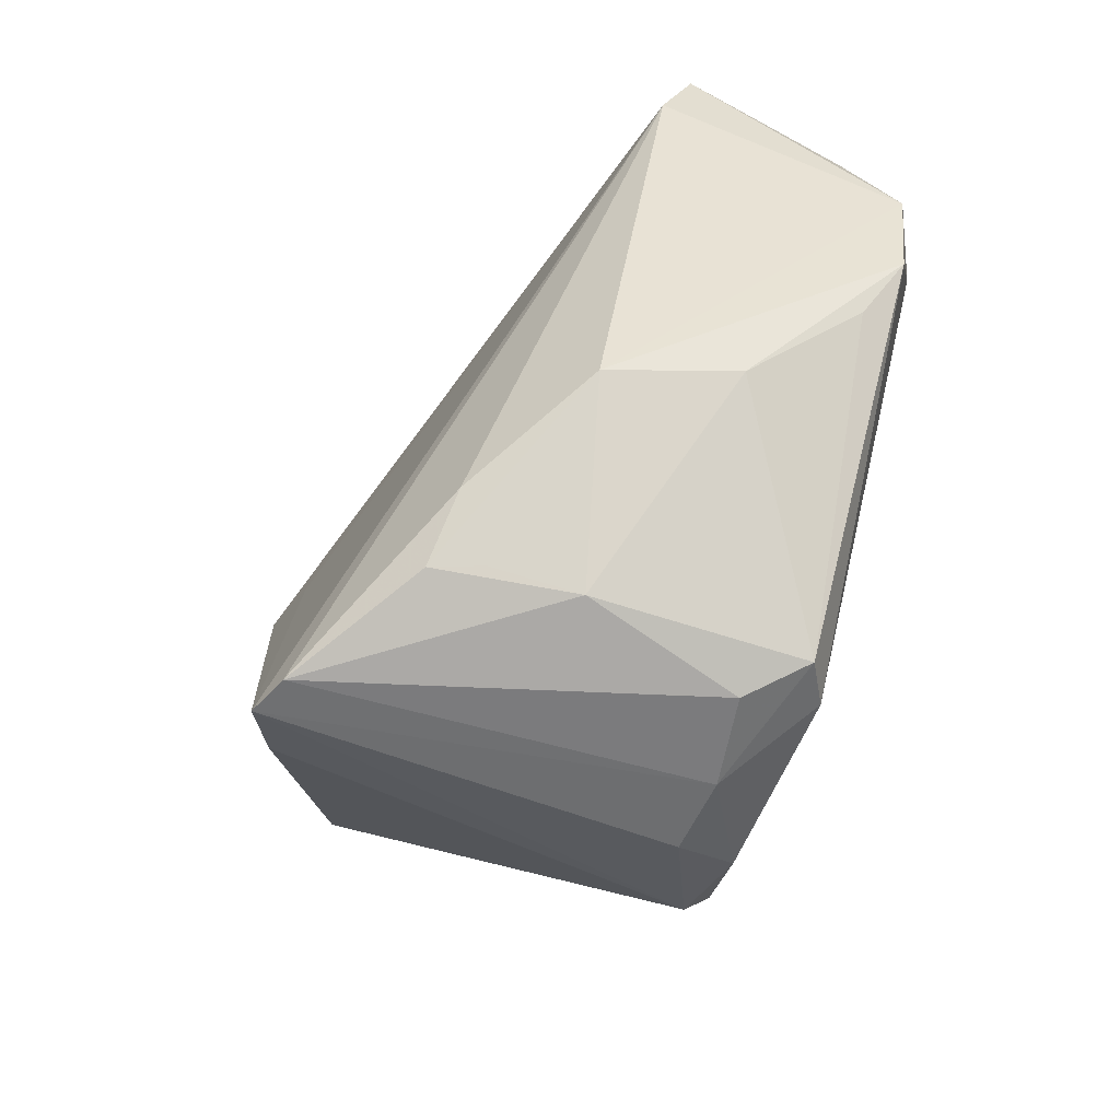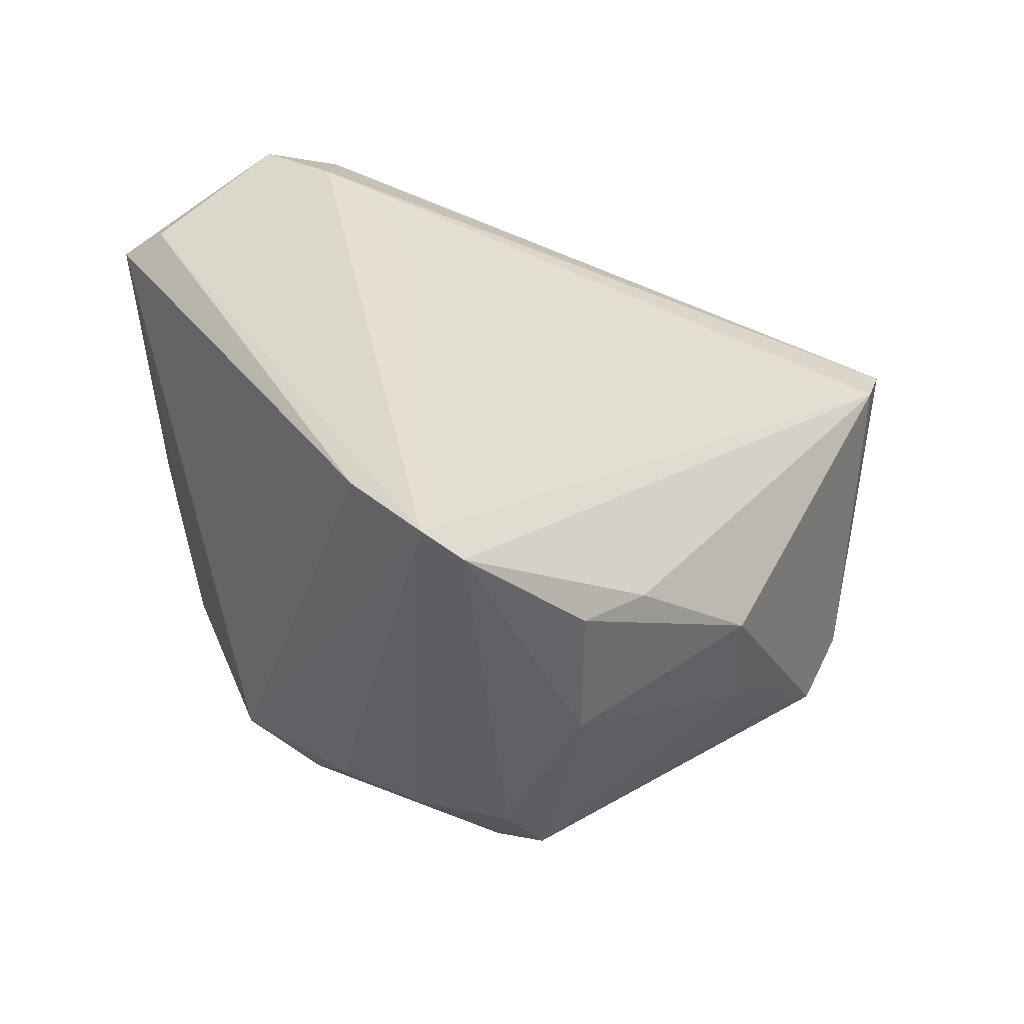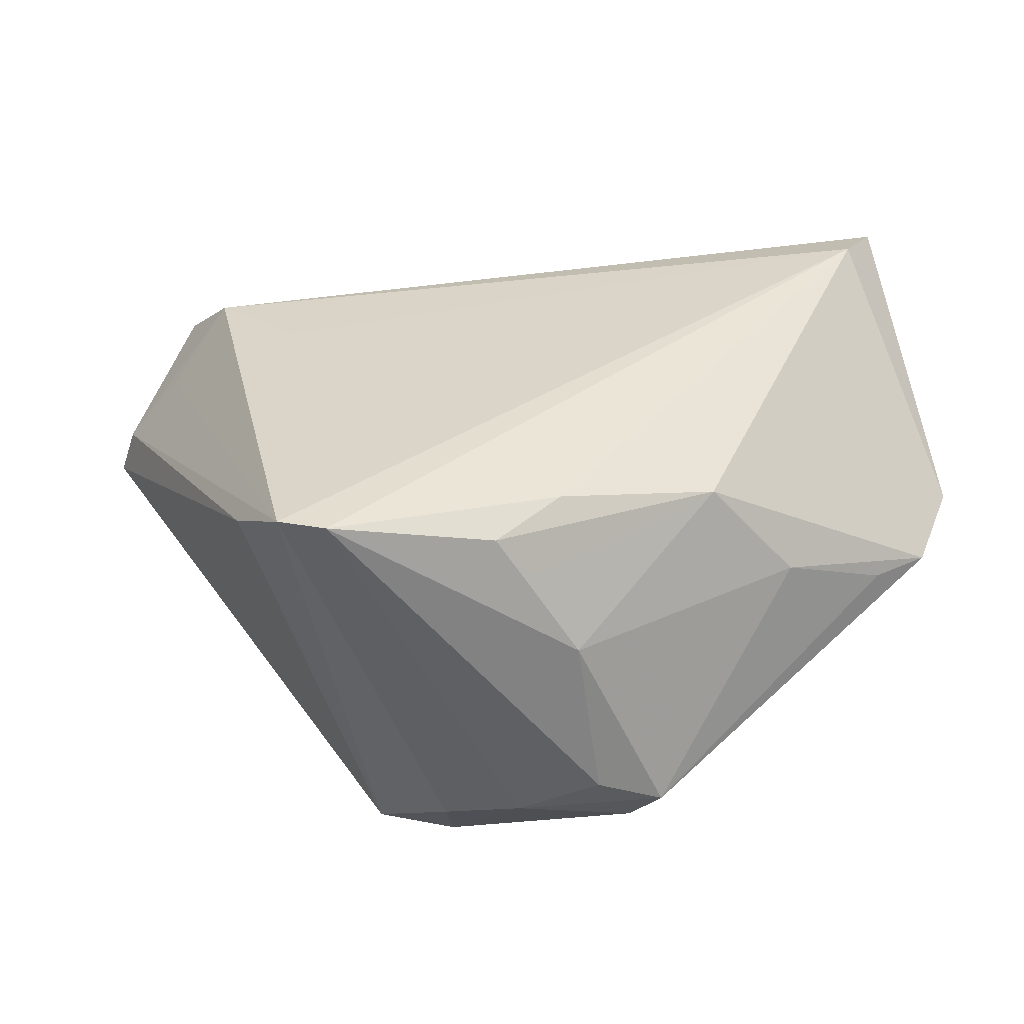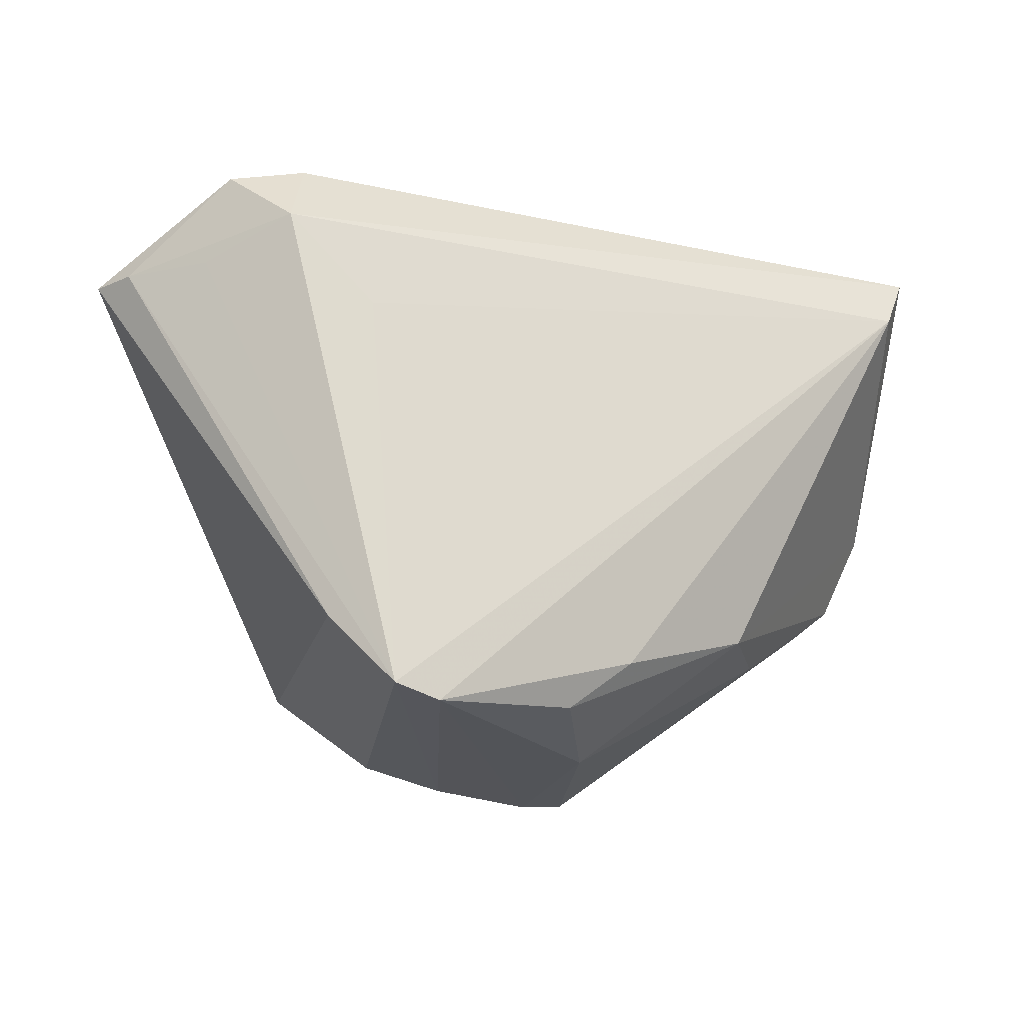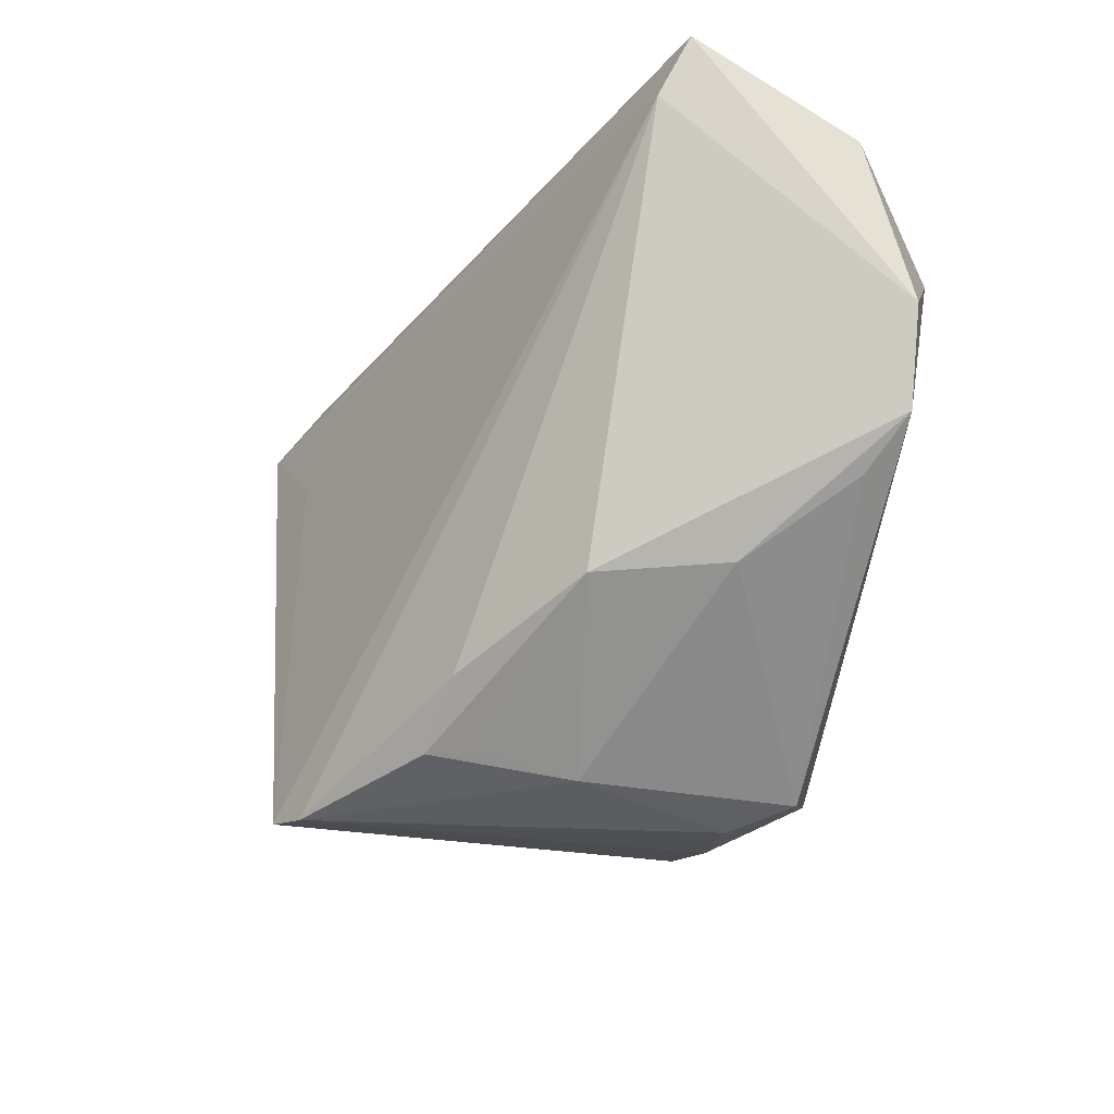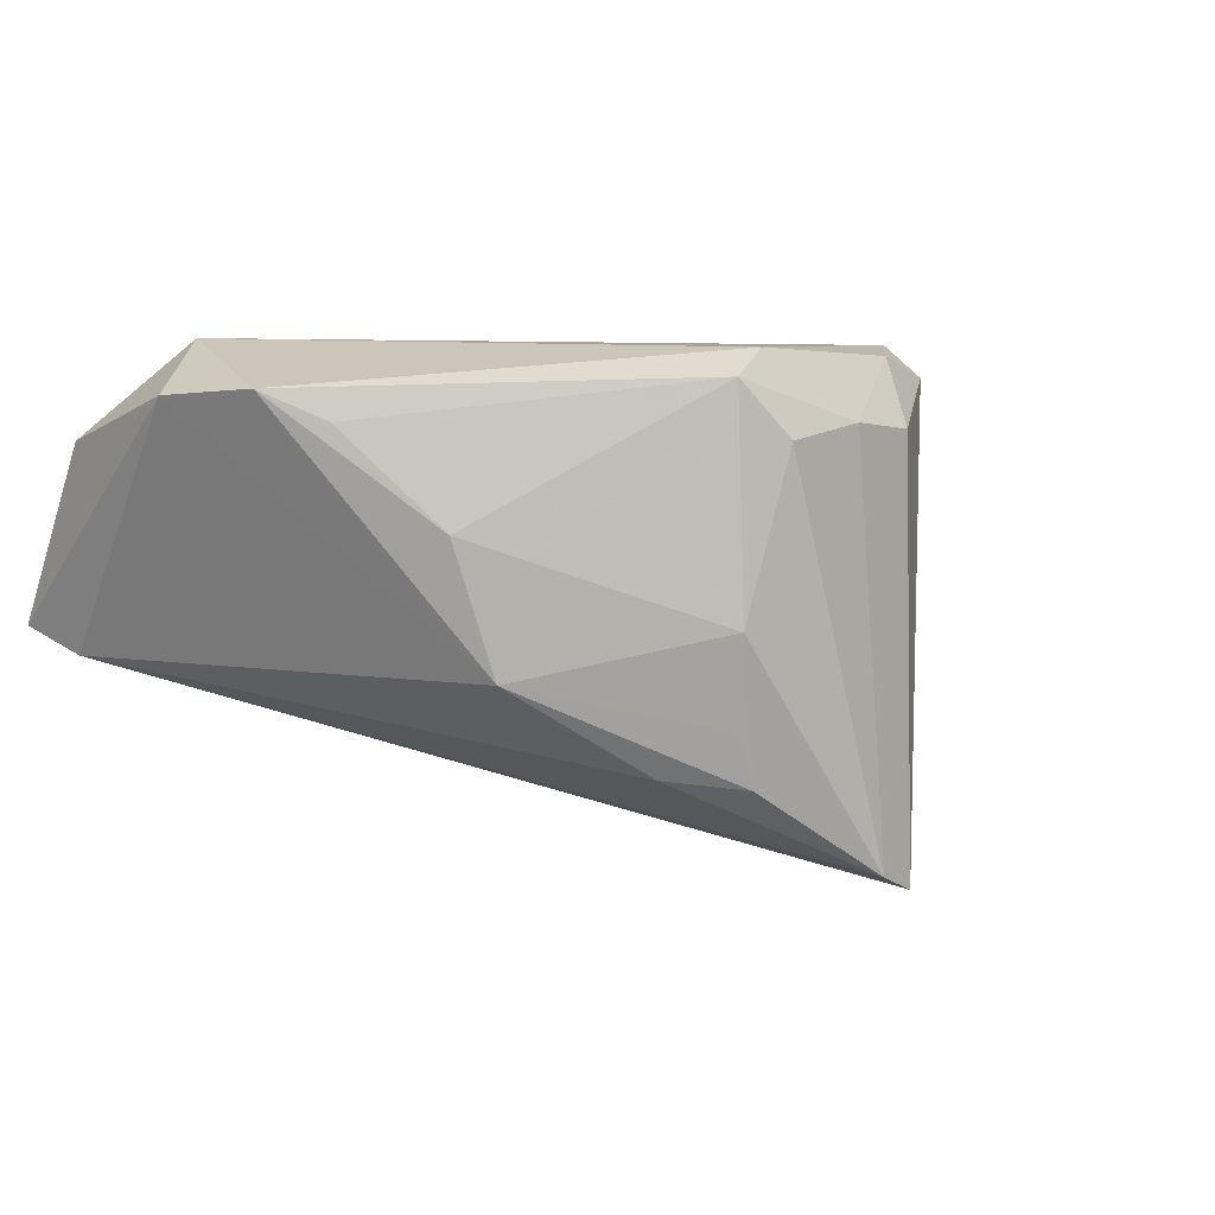
<metadata>
{"format":"obj","ext":"obj","renderer":"f3d","projection":"perspective","resolution":1024,"background":"white","views":[{"elev":-70.2,"azim":-109.5,"up":"+Y"},{"elev":-42.0,"azim":167.8,"up":"+Y"},{"elev":-55.2,"azim":-157.5,"up":"+Y"},{"elev":-20.4,"azim":173.4,"up":"+Y"},{"elev":-30.3,"azim":-107.3,"up":"+Y"},{"elev":4.2,"azim":-37.7,"up":"+Z"}]}
</metadata>
<code>
v -0.005071 -0.04104 0.01787
v 0.0401 0.03261 -0.03093
v -0.05746 0.02687 0.01774
v 0.03195 -0.0169 0.02967
v -0.04783 0.0147 0.02967
v 0.05338 0.02138 -0.02277
v -0.0586 0.003448 0.02284
v -0.01493 -0.02984 -0.01994
v -0.01146 -0.03926 0.02479
v -0.01043 -0.03922 -0.00296
v 0.0319 0.02564 -0.03519
v 0.02524 -0.02822 -0.03123
v -0.03201 -0.02314 -0.008741
v 0.04651 0.01734 0.01408
v 0.02259 0.02846 0.005934
v 0.007233 -0.03848 0.01988
v 0.0429 0.02116 -0.02857
v 0.01124 -0.03903 -0.03245
v 0.05068 0.01749 0.006175
v 0.0178 -0.03551 0.01916
v -0.0373 -0.02189 0.007737
v 0.04787 0.01455 0.01675
v 0.03035 0.03534 -0.02889
v -0.04697 -0.01356 0.01987
v 0.01693 -0.03755 -0.03477
v 0.05057 0.02778 -0.01235
v 0.02063 -0.02896 0.02782
v 0.04468 0.03063 -0.00968
v 0.04202 0.03285 -0.01927
v 0.03973 -0.001039 0.02967
v 0.0578 0.02174 -0.01768
v -0.005766 -0.03659 0.02814
v 0.031 -0.02438 0.02542
v -0.006569 -0.03645 -0.0211
v -0.009145 -0.03668 -0.01451
v -0.05331 -0.008041 0.02349
v -0.06006 0.03534 -0.004488
v 0.01353 0.02662 0.01508
v 0.02069 0.01456 -0.03259
v -0.05695 0.0279 -0.007765
f 30 38 5
f 31 30 33
f 37 11 40
f 18 40 25
f 22 30 31
f 22 38 30
f 37 40 7
f 4 33 30
f 4 5 32
f 30 5 4
f 39 40 11
f 11 25 39
f 39 25 40
f 20 25 33
f 21 10 9
f 37 7 3
f 3 7 5
f 3 38 37
f 3 5 38
f 36 9 32
f 32 5 36
f 5 7 36
f 13 10 21
f 21 36 13
f 13 7 40
f 13 36 7
f 12 6 31
f 25 6 12
f 31 33 12
f 33 25 12
f 17 25 11
f 11 6 17
f 17 6 25
f 27 20 33
f 27 4 32
f 33 4 27
f 32 9 16
f 16 27 32
f 20 27 16
f 18 25 16
f 25 20 16
f 38 22 14
f 14 28 38
f 22 26 14
f 14 26 28
f 37 38 15
f 15 28 37
f 38 28 15
f 21 9 24
f 24 36 21
f 9 36 24
f 18 10 34
f 1 16 9
f 1 9 10
f 18 16 1
f 1 10 18
f 19 22 31
f 31 26 19
f 19 26 22
f 2 26 31
f 31 6 2
f 2 6 11
f 10 13 35
f 35 34 10
f 13 34 35
f 18 34 8
f 8 40 18
f 8 34 13
f 8 13 40
f 28 26 29
f 26 2 29
f 37 28 29
f 23 11 37
f 23 2 11
f 37 29 23
f 23 29 2

</code>
